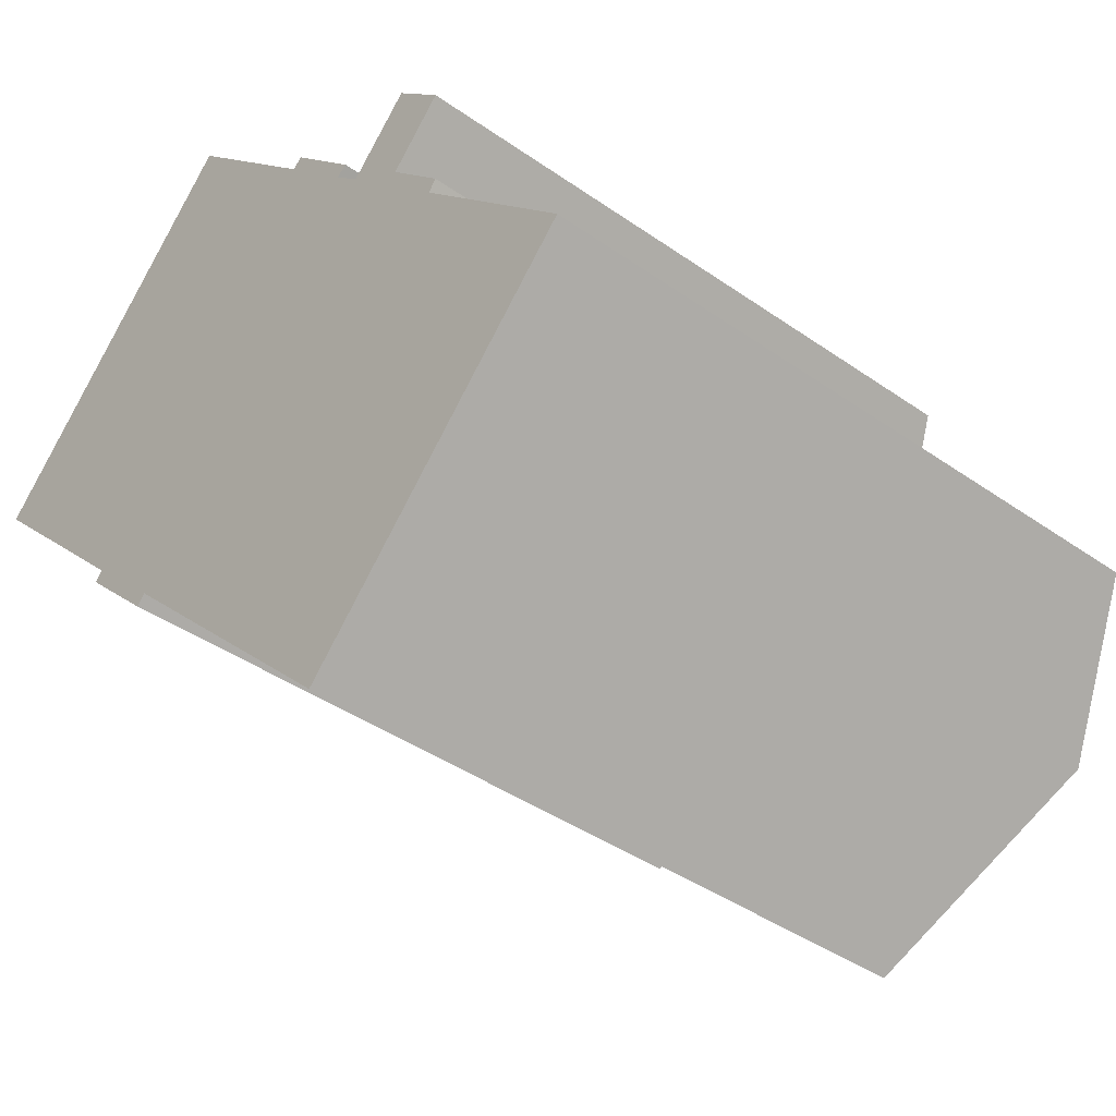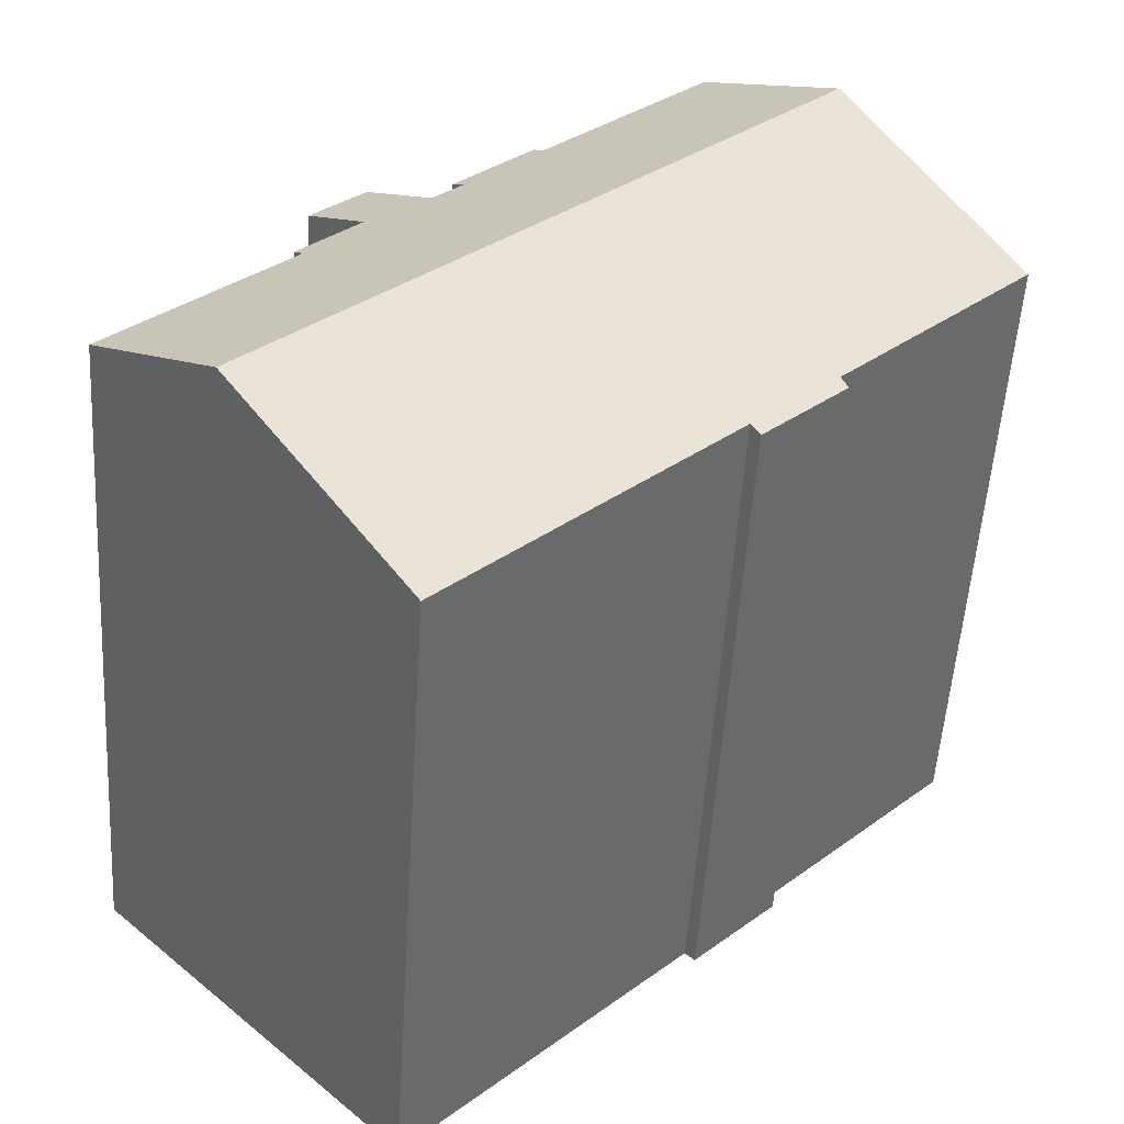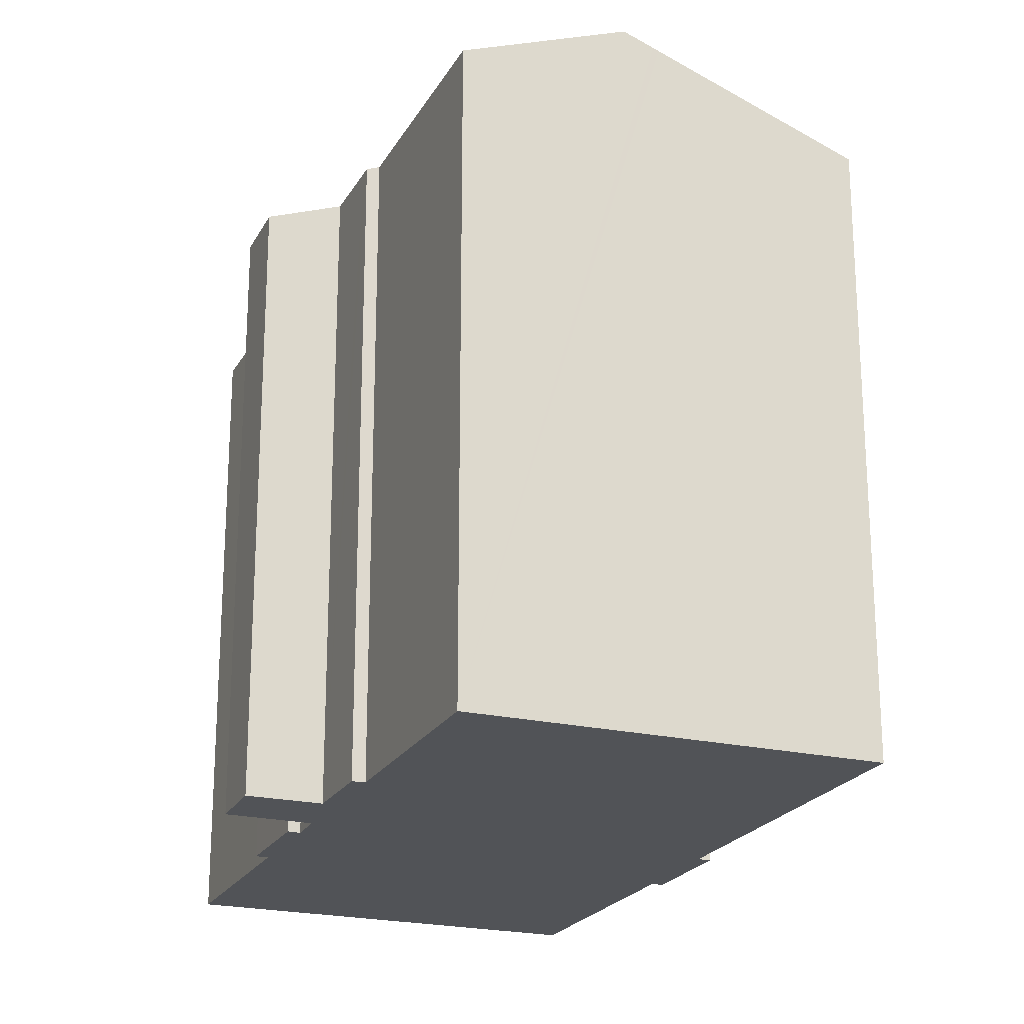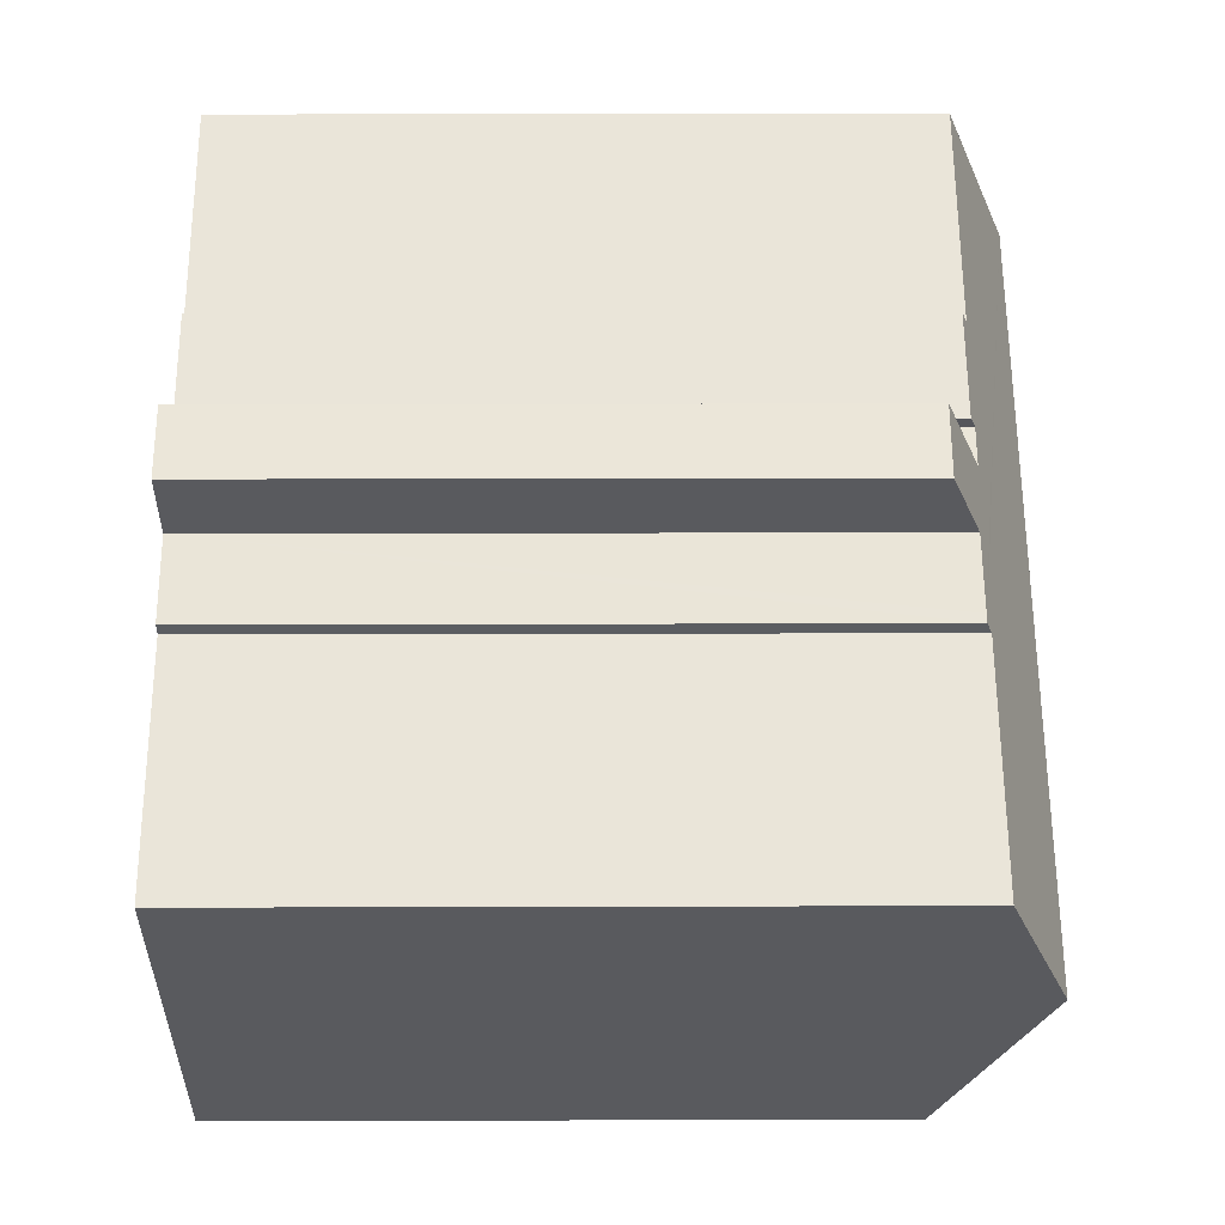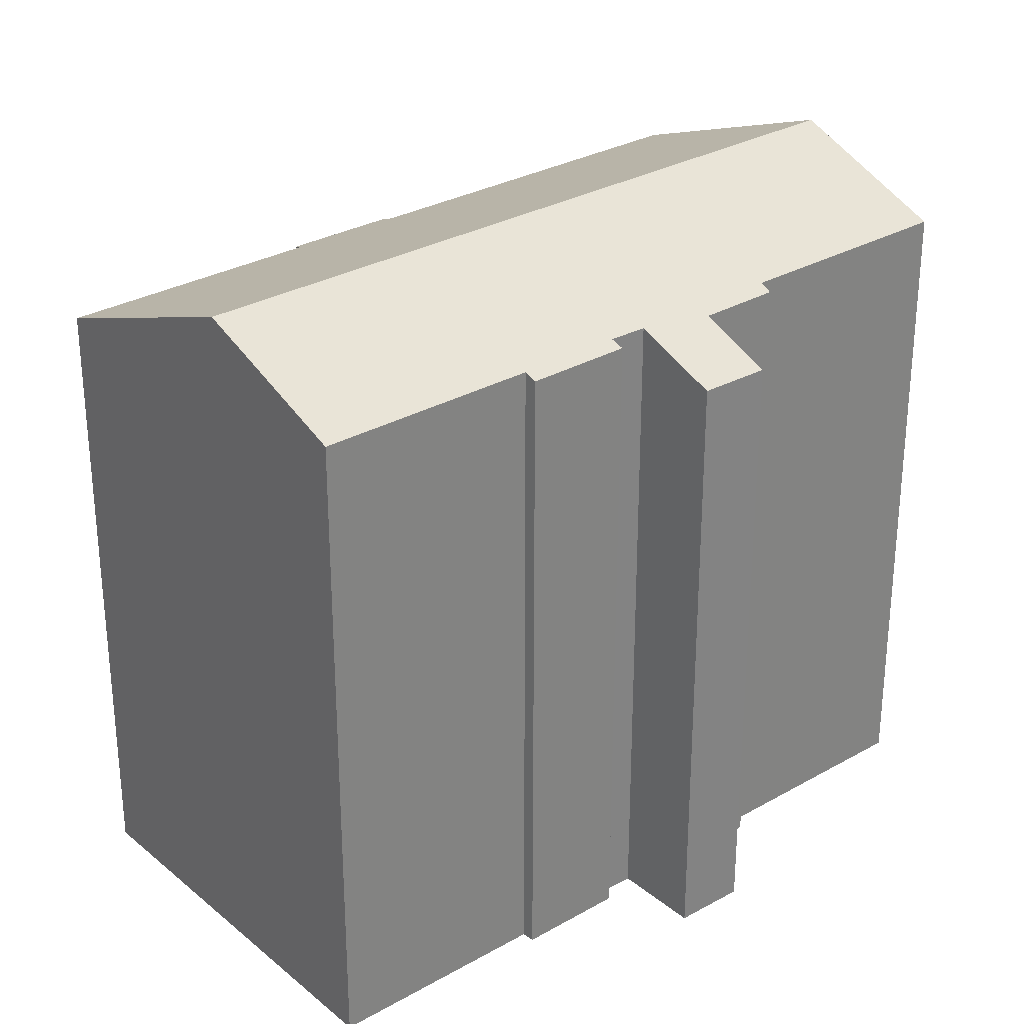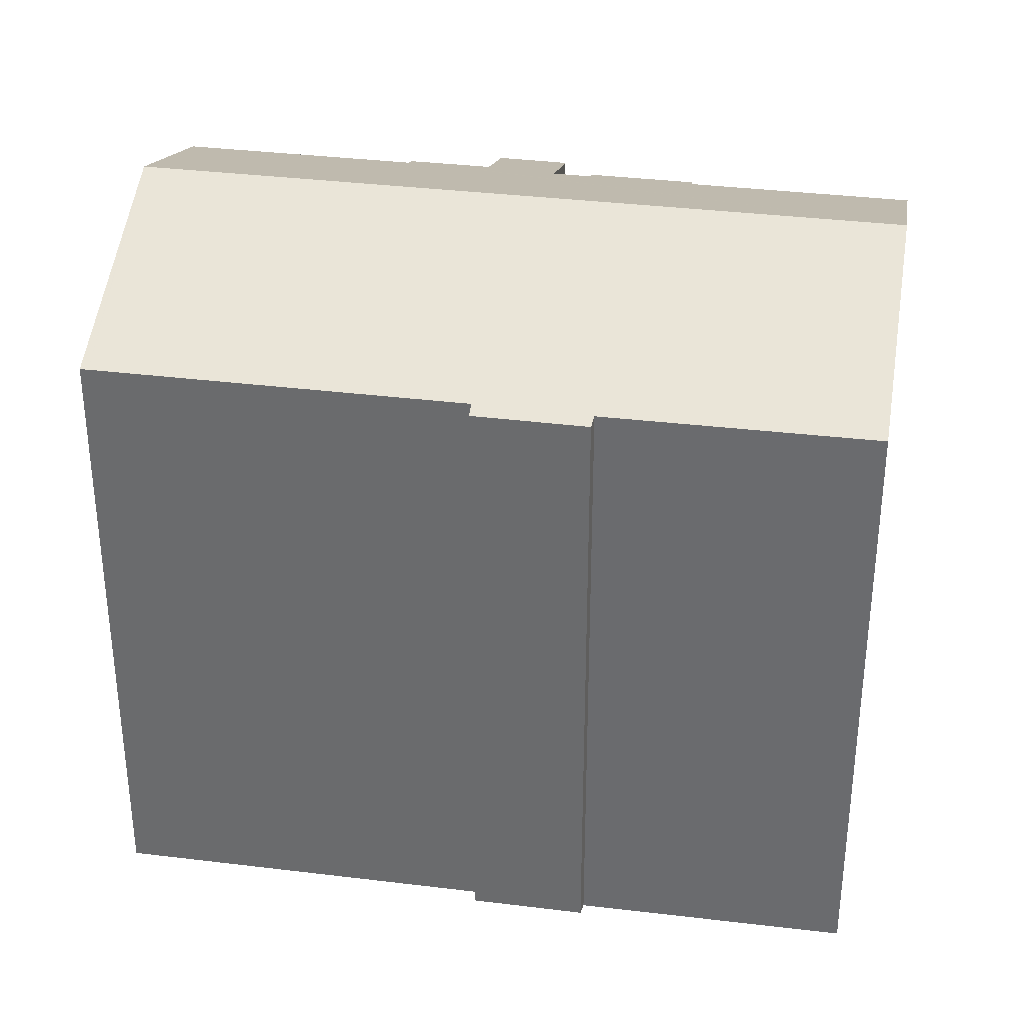
<metadata>
{"format":"obj","ext":"obj","renderer":"f3d","projection":"perspective","resolution":1024,"background":"white","views":[{"elev":-41.0,"azim":49.4,"up":"+Z"},{"elev":-53.2,"azim":176.4,"up":"+Z"},{"elev":-22.1,"azim":112.8,"up":"+Y"},{"elev":13.5,"azim":89.6,"up":"+Z"},{"elev":29.7,"azim":5.2,"up":"+Y"},{"elev":35.3,"azim":-125.7,"up":"+Y"}]}
</metadata>
<code>
v  4.9 16.6 -5.396
v  7.324 16.74 -7.314
v  7.077 16.61 -7.562
v  14.34 16.74 -14.33
v  18.42 18.79 -10.55
v  14.5 16.74 -14.49
v  19.11 19.15 -9.85
v  4.646 19.15 4.661
v  5.095 16.72 -5.141
v  0 16.73 1.024e-15
v  19.68 18.86 -9.282
v  22.29 17.49 -6.656
v  17.82 17.49 -2.169
v  18.05 17.36 -1.902
v  17.88 17.36 -1.729
v  16.48 17.36 -0.298
v  14.87 17.48 0.835
v  17.92 16.6 1.158
v  14.11 17.49 1.565
v  14.24 17.36 1.935
v  12.11 17.48 3.595
v  12.36 17.36 3.826
v  7.838 17.49 7.864
v  14.38 17.36 1.789
v  16.54 16.61 2.491
v  7.838 -4.815e-16 7.864
v  12.11 -2.201e-16 3.595
v  12.36 -2.343e-16 3.826
v  14.38 -1.095e-16 1.789
v  14.24 -1.185e-16 1.935
v  14.11 -9.583e-17 1.565
v  14.87 -5.113e-17 0.835
v  16.54 -1.525e-16 2.491
v  17.92 -7.091e-17 1.158
v  16.48 1.825e-17 -0.298
v  18.05 1.165e-16 -1.902
v  17.88 1.059e-16 -1.729
v  22.29 4.076e-16 -6.656
v  17.82 1.328e-16 -2.169
v  4.646 -2.854e-16 4.661
v  0 0 0
v  5.095 3.148e-16 -5.141
v  4.9 3.304e-16 -5.396
v  18.53 18.85 -10.44
v  19.68 5.684e-16 -9.282
v  19.11 6.031e-16 -9.85
v  14.5 8.874e-16 -14.49
v  18.42 6.46e-16 -10.55
v  18.53 6.392e-16 -10.44
v  7.324 4.479e-16 -7.314
v  7.077 4.63e-16 -7.562
v  14.34 8.776e-16 -14.33
g defaultobject
f 1 2 3
f 4 5 6
f 5 4 7
f 7 4 2
f 7 2 8
f 8 2 9
f 9 2 1
f 8 9 10
f 8 11 7
f 11 8 12
f 12 8 13
f 13 8 14
f 14 8 15
f 15 8 16
f 16 8 17
f 16 17 18
f 17 8 19
f 19 8 20
f 20 8 21
f 20 21 22
f 21 8 23
f 20 24 19
f 25 18 17
f 26 21 23
f 21 26 27
f 28 20 22
f 20 28 24
f 24 28 29
f 29 28 30
f 31 17 19
f 17 31 32
f 33 18 25
f 18 33 34
f 35 15 16
f 15 35 14
f 14 35 36
f 36 35 37
f 13 38 12
f 38 13 39
f 27 22 21
f 22 27 28
f 32 25 17
f 25 32 33
f 10 23 8
f 23 10 26
f 26 10 40
f 40 10 41
f 1 42 9
f 42 1 43
f 24 31 19
f 31 24 29
f 18 35 16
f 35 18 34
f 14 39 13
f 39 14 36
f 11 44 7
f 44 11 12
f 44 12 38
f 44 38 5
f 5 38 6
f 6 38 45
f 6 45 46
f 6 46 47
f 47 46 48
f 48 46 49
f 50 3 2
f 3 50 51
f 47 4 6
f 4 47 2
f 2 47 50
f 50 47 52
f 51 1 3
f 1 51 43
f 9 41 10
f 41 9 42
f 51 42 43
f 42 40 41
f 40 42 51
f 40 51 50
f 40 50 52
f 40 52 26
f 26 52 47
f 26 47 48
f 26 48 27
f 27 48 49
f 27 49 46
f 27 46 28
f 28 46 45
f 28 45 31
f 31 45 32
f 32 45 39
f 39 45 38
f 32 39 35
f 39 37 35
f 37 39 36
f 35 33 32
f 33 35 34
f 31 30 28
f 30 31 29

</code>
